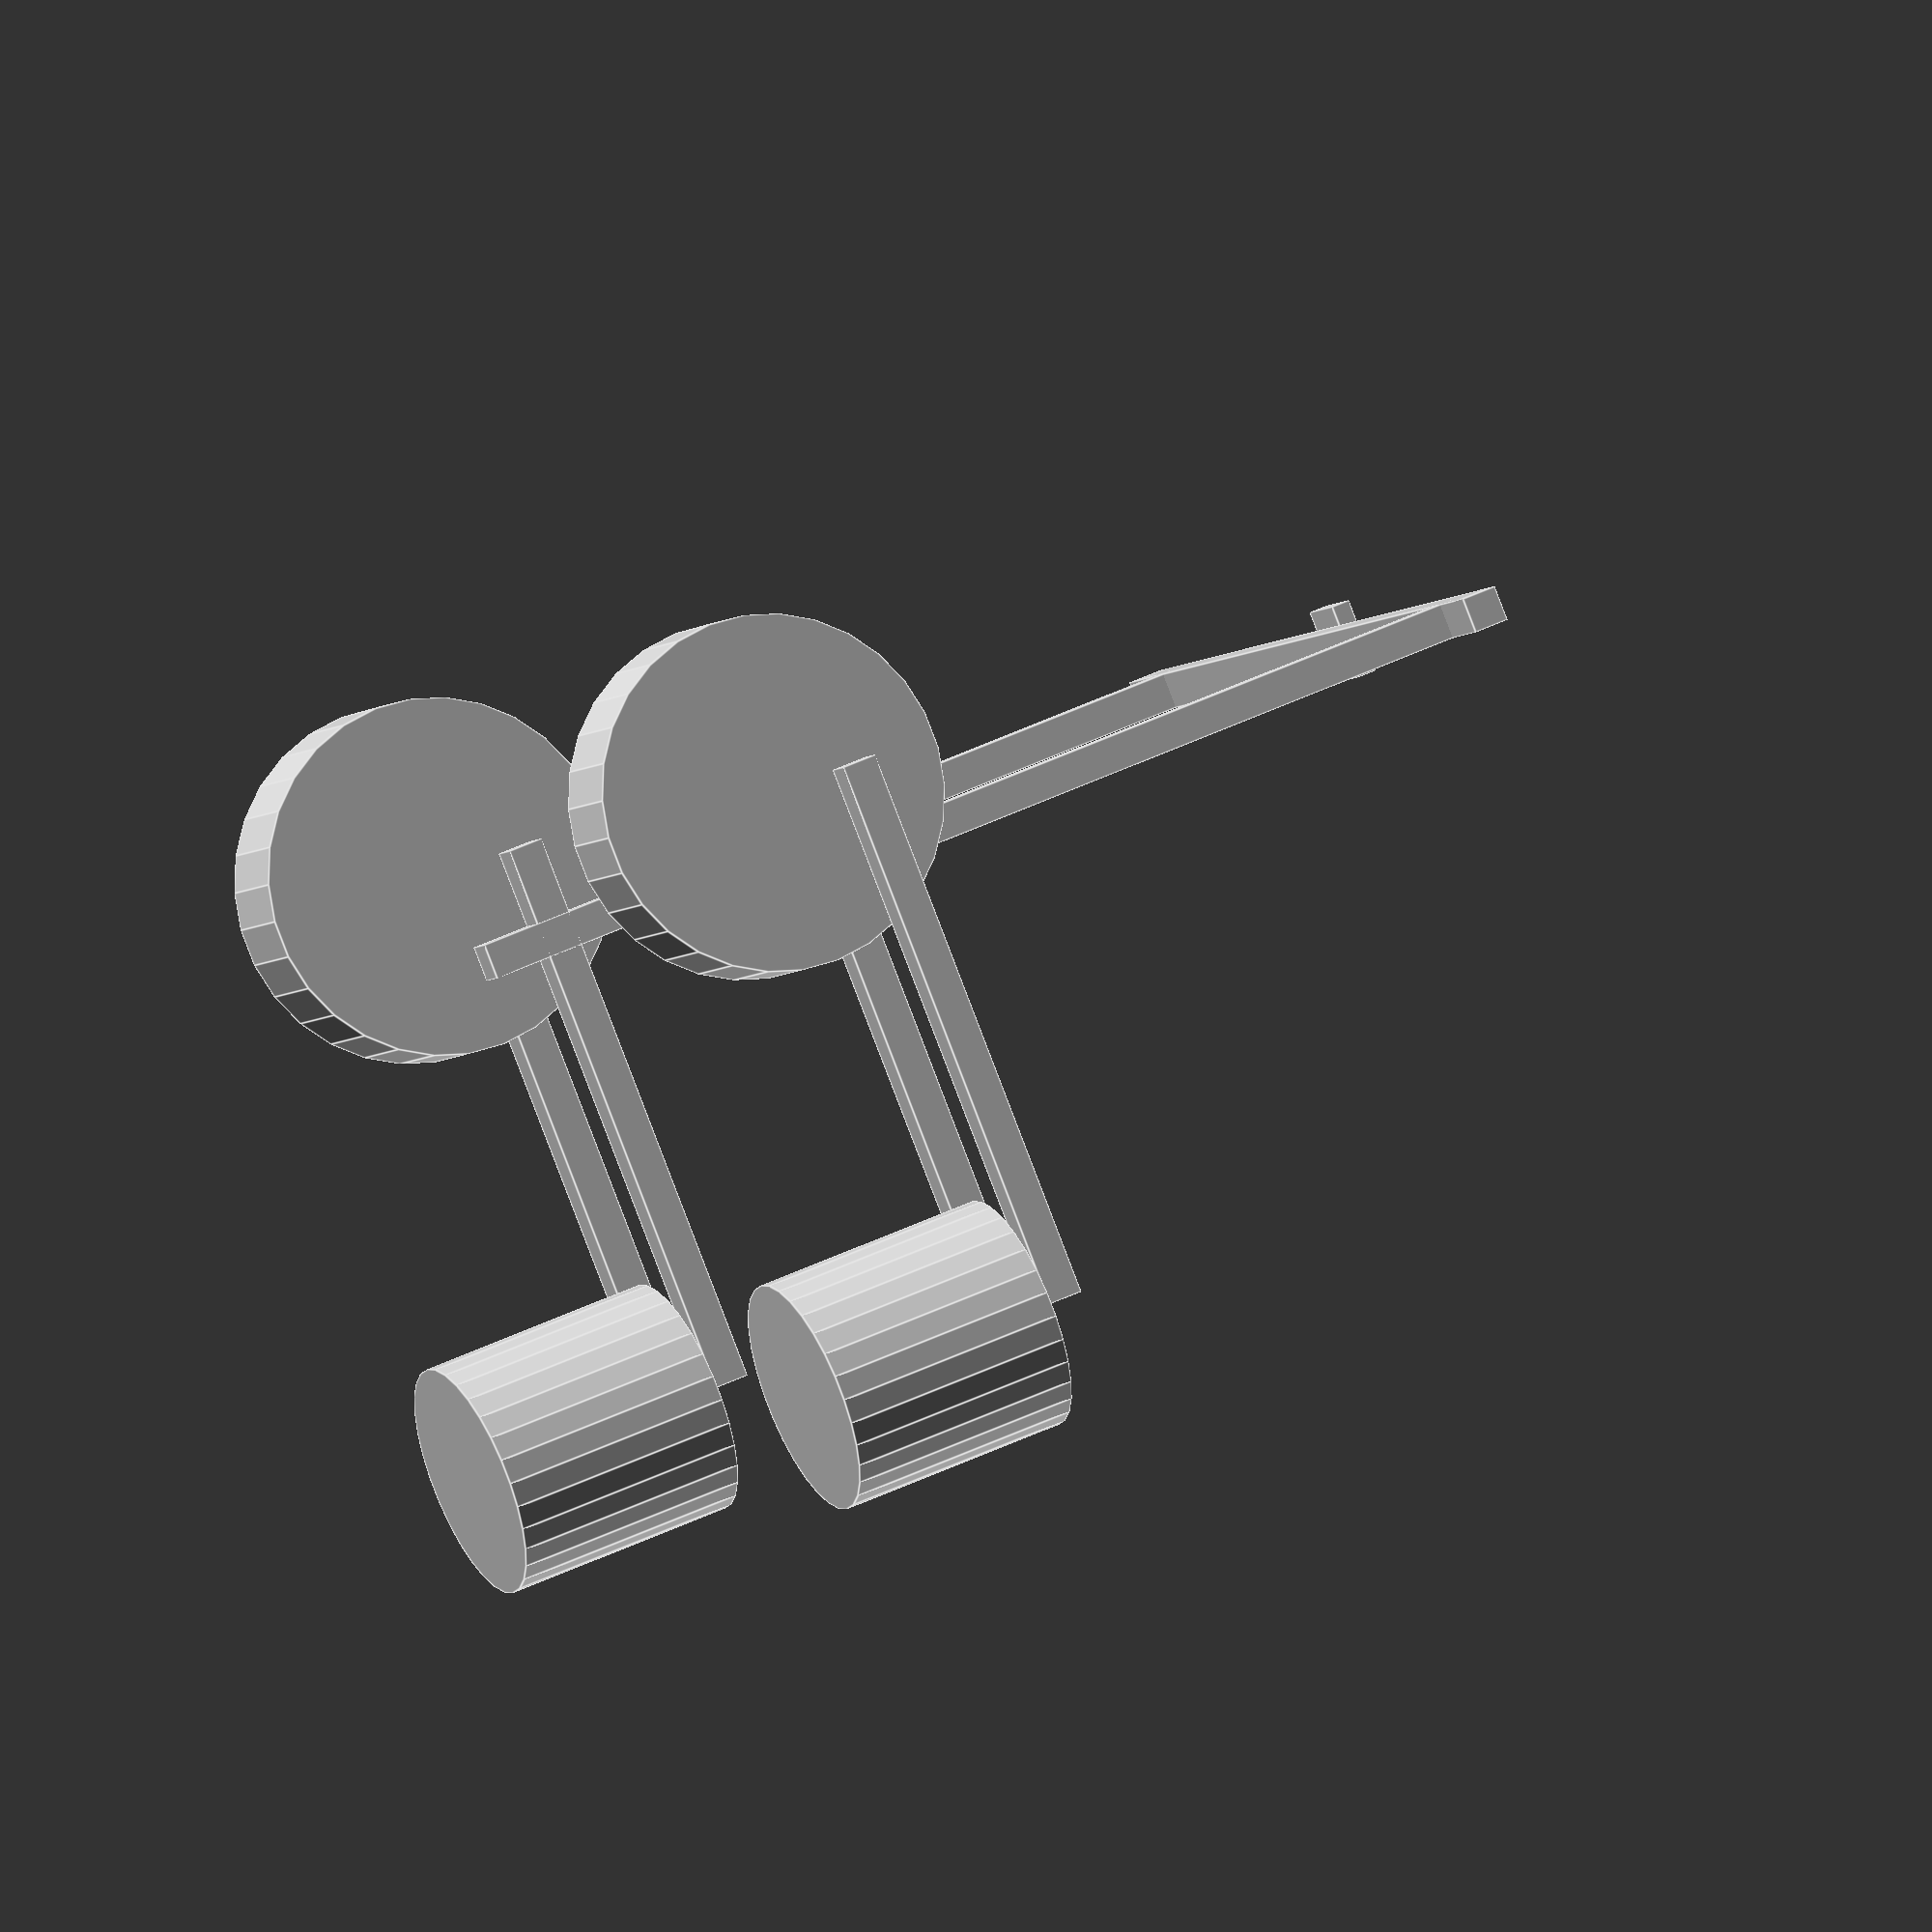
<openscad>
wheel_base=46.25*25.4;
wheel_radius=(15/2.0)*25.4;
wheel_width=(4.75)*25.4;
caster_height=10*25.4;
x_length=24*25.4;
gps_height=41*25.4;
square_tube_w=1.5*25.4;
gps_x_offset=4*25.4;

module wheel(radius, width) {
    translate([0,0,radius])
    rotate(90, [1,0,0])
    cylinder(h = width, r1=radius, r2 = radius, center = true);
}

module caster(height) {
    translate([0,0,height/2])
    cylinder(h = height, r1=height/2, r2 = height/2, center = true);
}

module side_assembly(left_or_right=1) {
    translate([x_length,0,0])
    caster(caster_height);

    translate([x_length/2.0,100,caster_height + 0.5*square_tube_w])
    cube([x_length, square_tube_w, square_tube_w], center=true);

    translate([x_length/2.0,-100,caster_height + 0.5*square_tube_w])
    cube([x_length, square_tube_w, square_tube_w], center=true);

    vertical_bar_height = (gps_height-wheel_radius);
    translate([gps_x_offset,left_or_right*100,wheel_radius + 0.5*vertical_bar_height])
    cube([square_tube_w, square_tube_w, vertical_bar_height], center=true);

    wheel(wheel_radius, wheel_width);
}



rotate(180,[0,0,1])
translate([0,0,0]) {
    translate([0,wheel_base/2,0])
    side_assembly(-1);

    translate([0,-wheel_base/2,0])
    side_assembly(1);

    translate([gps_x_offset,0,gps_height - square_tube_w/2])
    cube([square_tube_w, wheel_base, square_tube_w], center=true);

    translate([gps_x_offset,0, gps_height+10])
    cube([80,80,20],center=true);
}

</openscad>
<views>
elev=311.1 azim=320.0 roll=242.1 proj=o view=edges
</views>
